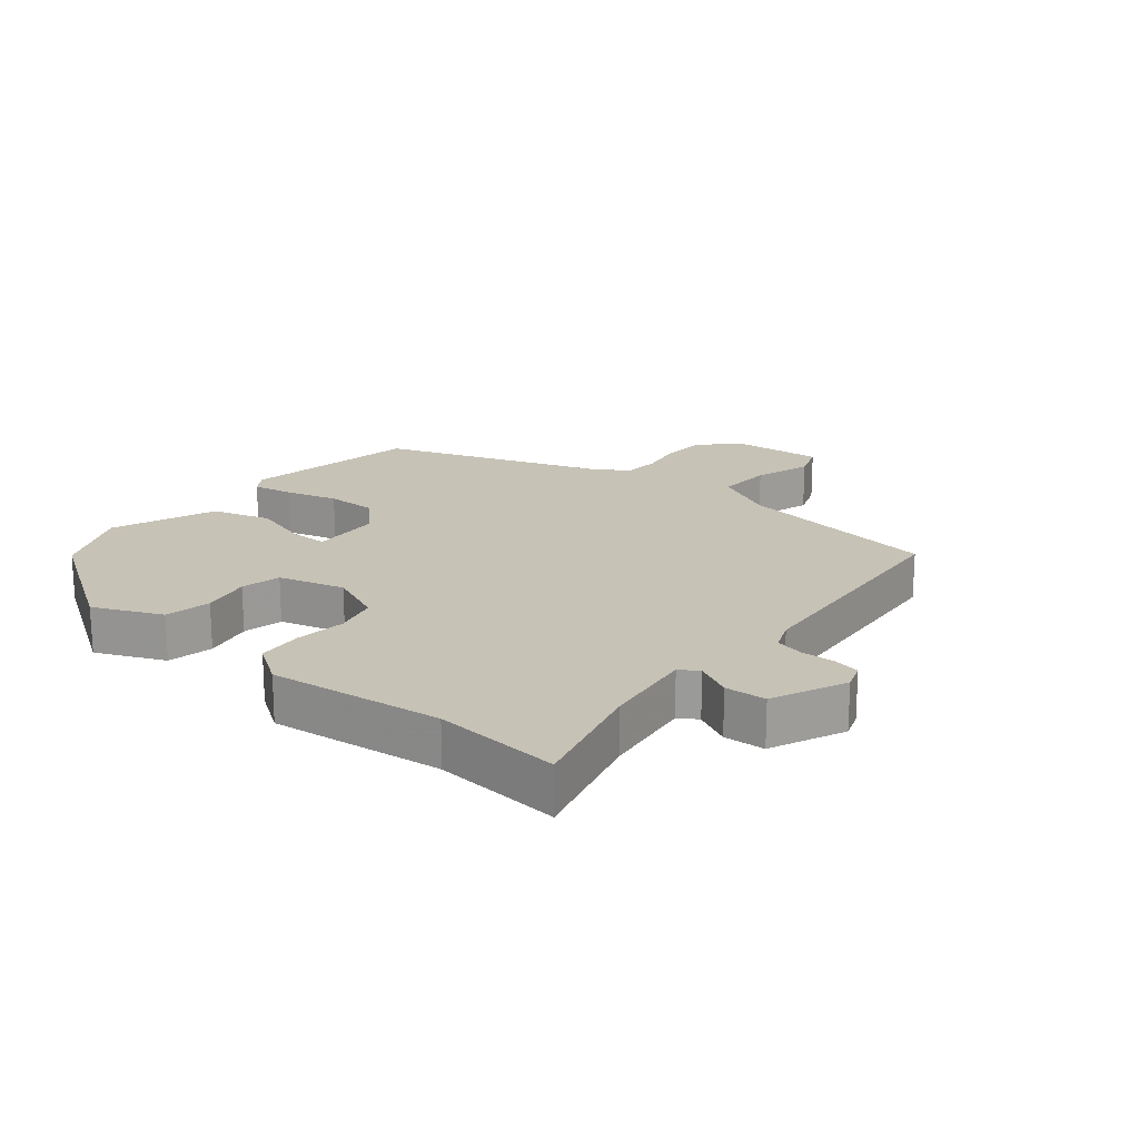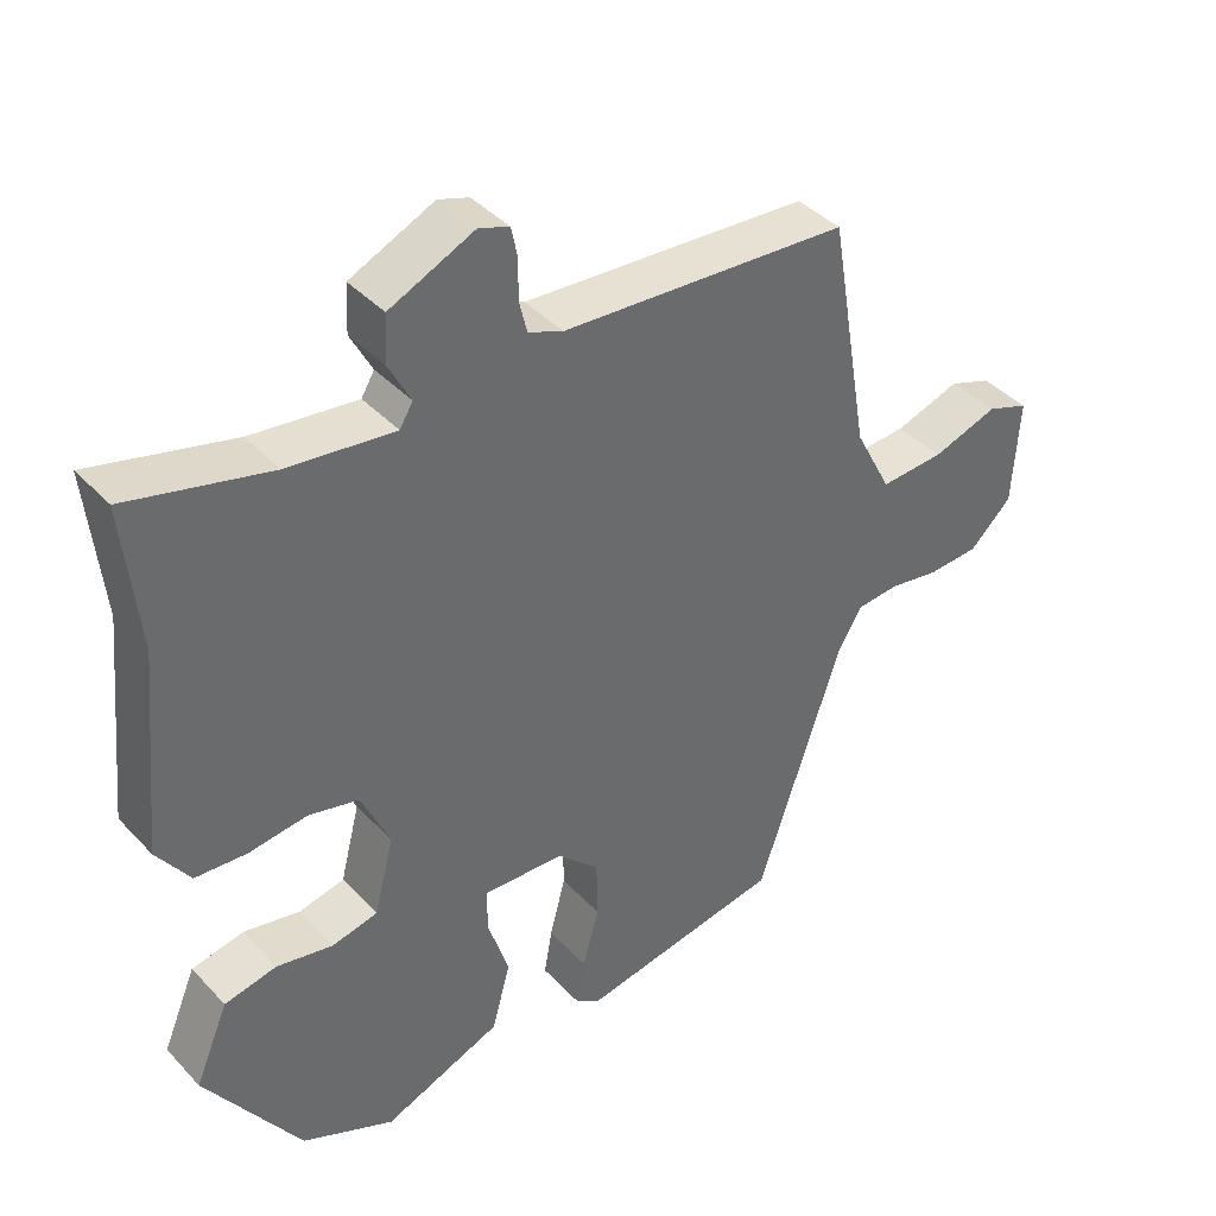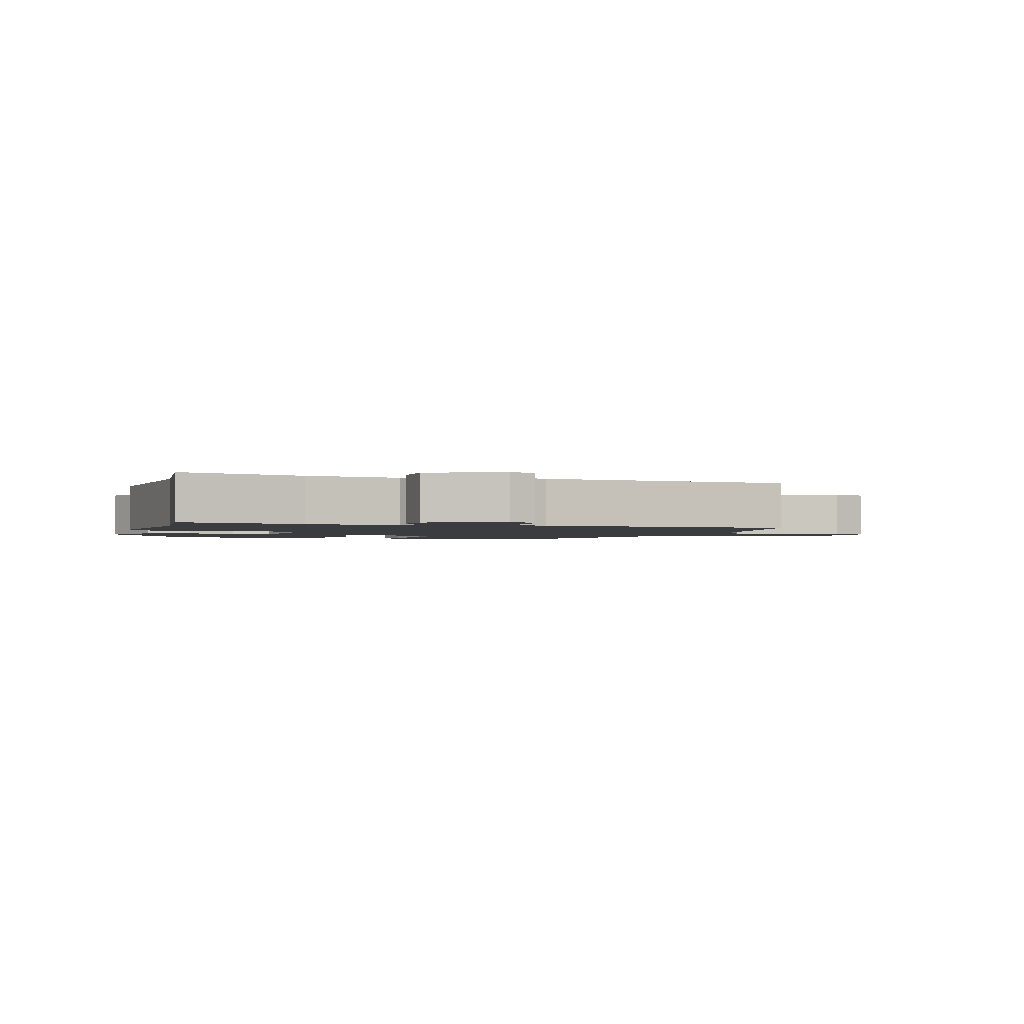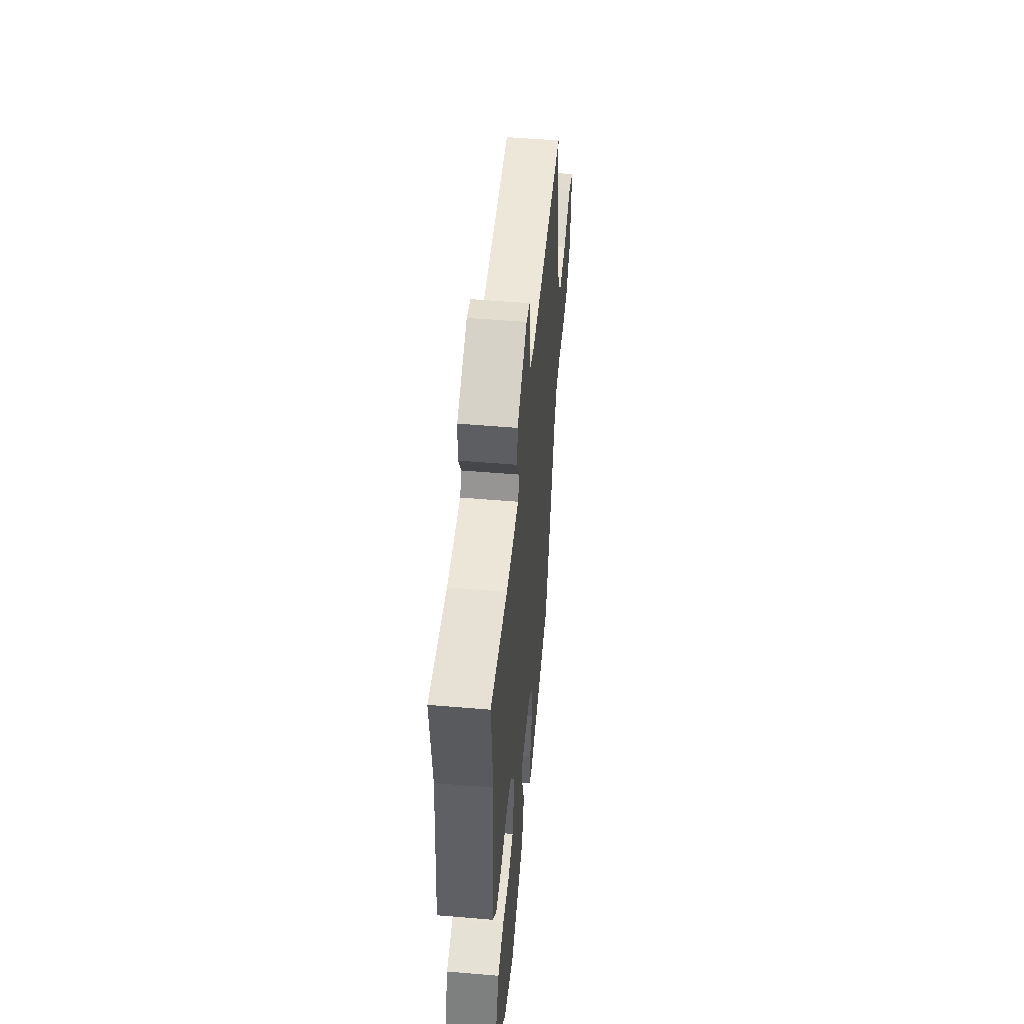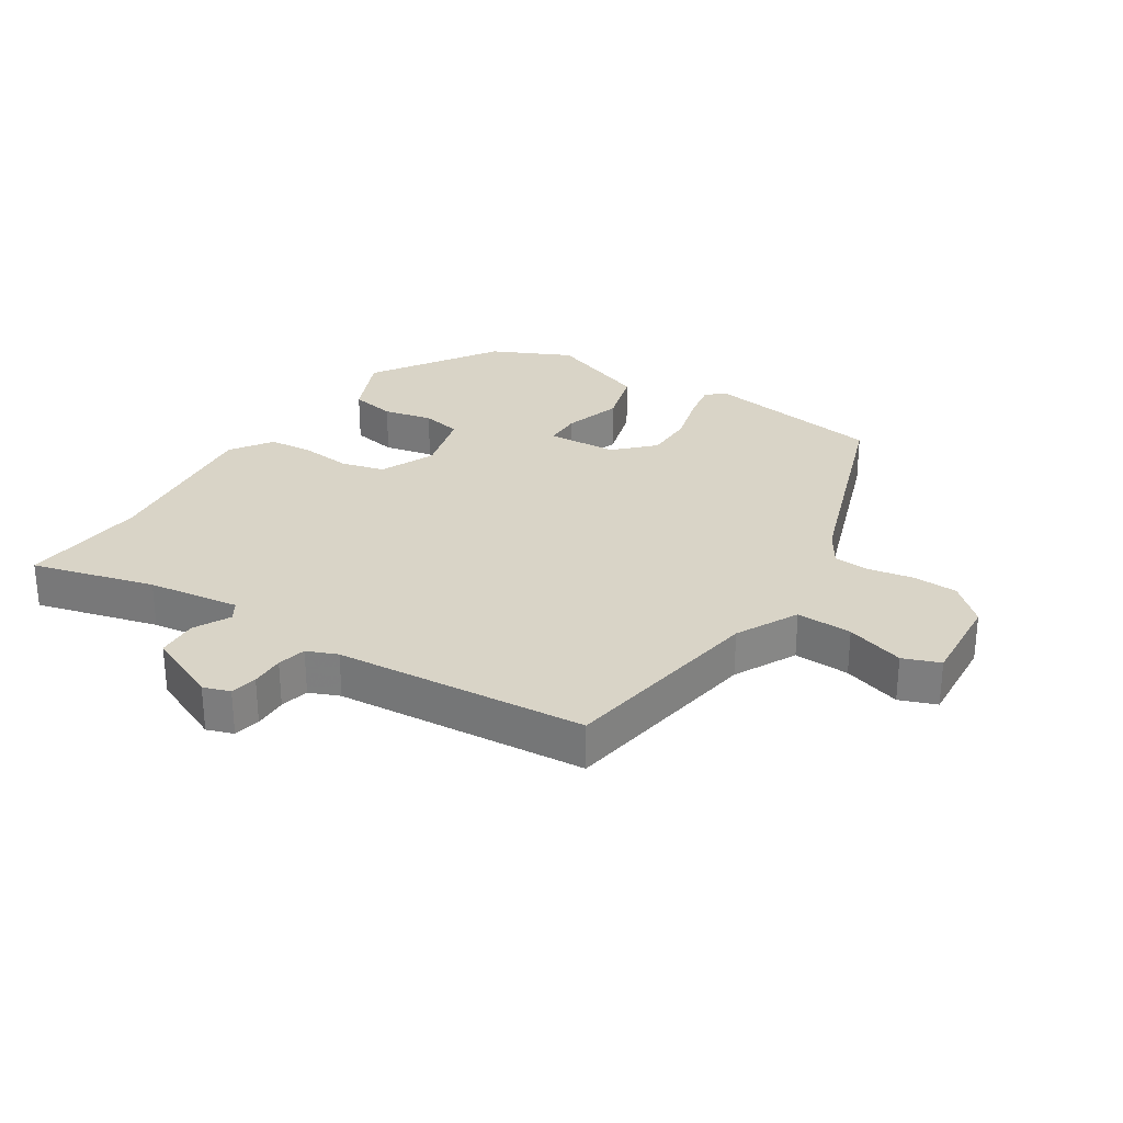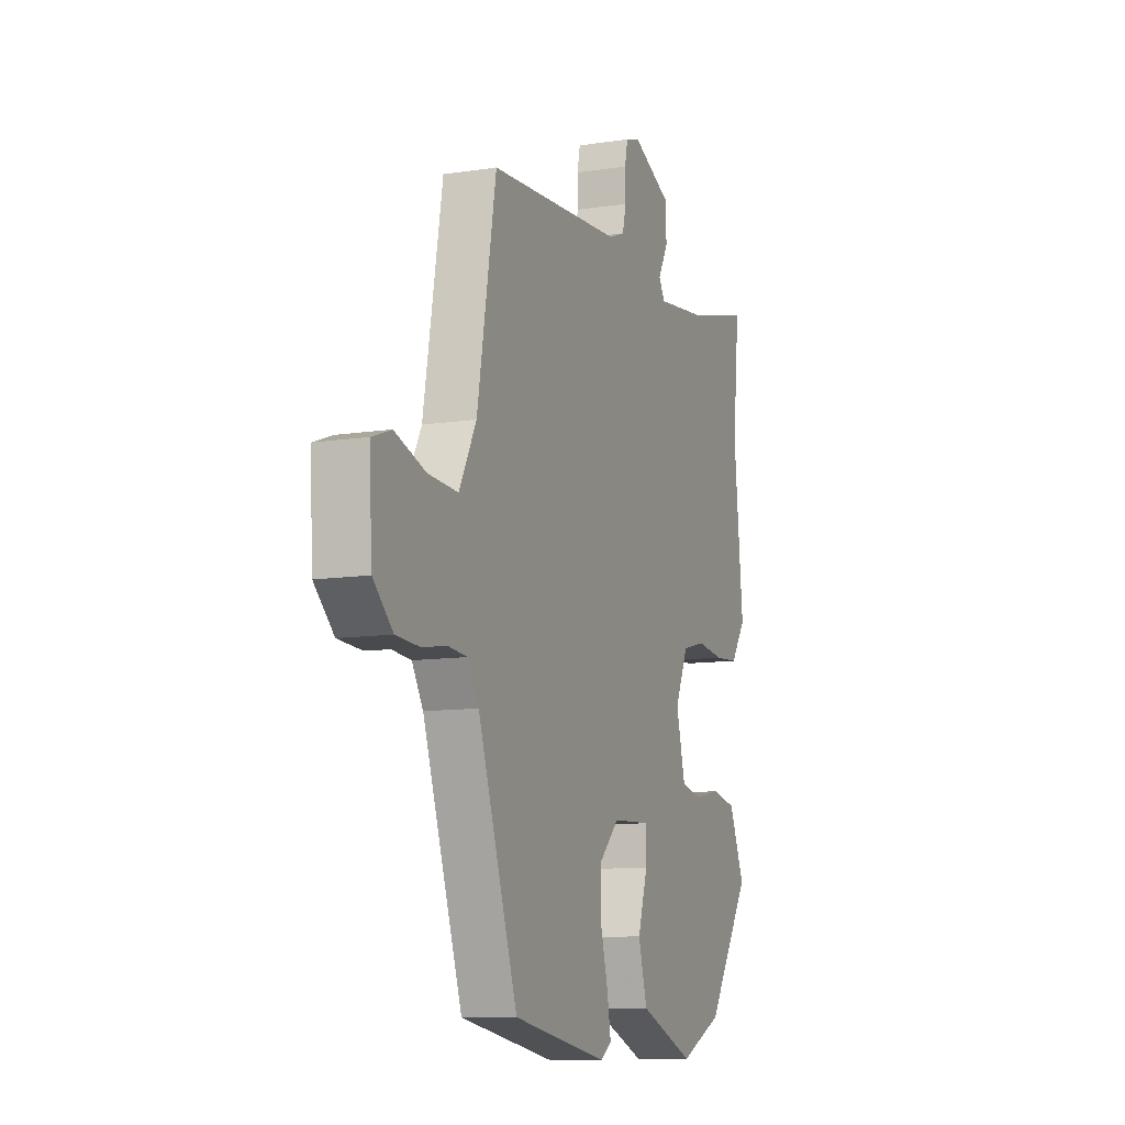
<metadata>
{"format":"obj","ext":"obj","renderer":"f3d","projection":"perspective","resolution":1024,"background":"white","views":[{"elev":19.3,"azim":-51.3,"up":"+Y"},{"elev":40.2,"azim":-38.3,"up":"+Z"},{"elev":-1.8,"azim":-17.1,"up":"+Y"},{"elev":52.9,"azim":-84.8,"up":"+Z"},{"elev":28.6,"azim":32.0,"up":"+Y"},{"elev":-10.4,"azim":111.4,"up":"+Z"}]}
</metadata>
<code>
v -0.367 0.07 -0.479
v -0.498 0.07 -0.281
v -0.452 0.07 -0.173
v -0.38 0.07 -0.158
v -0.302 0.07 -0.174
v -0.239 0.07 -0.16
v -0.212 0.07 -0.055
v -0.251 0.07 0.032
v -0.32 0.07 0.049
v -0.4 0.07 0.039
v -0.471 0.07 0.044
v -0.516 0.07 0.109
v -0.488 0.07 0.383
v -0.508 0.07 0.583
v -0.314 0.07 0.534
v -0.168 0.07 0.516
v -0.15 0.07 0.546
v -0.18 0.07 0.603
v -0.177 0.07 0.668
v -0.061 0.07 0.721
v -0.019 0.07 0.707
v -0.01 0.07 0.665
v -0.011 0.07 0.612
v 0 0.07 0.567
v 0.048 0.07 0.548
v 0.444 0.07 0.521
v 0.5 0.07 0.196
v 0.551 0.07 0.099
v 0.639 0.07 0.104
v 0.73 0.07 0.134
v 0.788 0.07 0.113
v 0.779 0.07 -0.035
v 0.721 0.07 -0.09
v 0.65 0.07 -0.094
v 0.58 0.07 -0.082
v 0.522 0.07 -0.087
v 0.489 0.07 -0.142
v 0.372 0.07 -0.49
v 0.091 0.07 -0.539
v 0.058 0.07 -0.517
v 0.069 0.07 -0.453
v 0.091 0.07 -0.37
v 0.09 0.07 -0.29
v 0.032 0.07 -0.233
v -0.08 0.07 -0.228
v -0.08 0.07 -0.287
v -0.051 0.07 -0.379
v -0.077 0.07 -0.472
v -0.24 0.07 -0.537
v -0.367 0 -0.479
v -0.498 0 -0.281
v -0.452 0 -0.173
v -0.38 0 -0.158
v -0.302 0 -0.174
v -0.239 0 -0.16
v -0.212 0 -0.055
v -0.251 0 0.032
v -0.32 0 0.049
v -0.4 0 0.039
v -0.471 0 0.044
v -0.516 0 0.109
v -0.488 0 0.383
v -0.508 0 0.583
v -0.314 0 0.534
v -0.168 0 0.516
v -0.15 0 0.546
v -0.18 0 0.603
v -0.177 0 0.668
v -0.061 0 0.721
v -0.019 0 0.707
v -0.01 0 0.665
v -0.011 0 0.612
v 0 0 0.567
v 0.048 0 0.548
v 0.444 0 0.521
v 0.5 0 0.196
v 0.551 0 0.099
v 0.639 0 0.104
v 0.73 0 0.134
v 0.788 0 0.113
v 0.779 0 -0.035
v 0.721 0 -0.09
v 0.65 0 -0.094
v 0.58 0 -0.082
v 0.522 0 -0.087
v 0.489 0 -0.142
v 0.372 0 -0.49
v 0.091 0 -0.539
v 0.058 0 -0.517
v 0.069 0 -0.453
v 0.091 0 -0.37
v 0.09 0 -0.29
v 0.032 0 -0.233
v -0.08 0 -0.228
v -0.08 0 -0.287
v -0.051 0 -0.379
v -0.077 0 -0.472
v -0.24 0 -0.537
f 3 4 5
f 2 3 5
f 1 2 5
f 49 1 5
f 48 49 5
f 47 48 5
f 46 47 5
f 45 46 5 6
f 44 45 6 7
f 40 41 42
f 39 40 42
f 38 39 42
f 37 38 42
f 36 37 42 43
f 33 34 35
f 32 33 35
f 31 32 35
f 30 31 35
f 29 30 35
f 28 29 35 36
f 36 43 44
f 28 36 44
f 27 28 44
f 21 22 23
f 20 21 23
f 19 20 23
f 18 19 23
f 17 18 23
f 16 17 23 24
f 13 14 15
f 13 15 16
f 12 13 16
f 11 12 16
f 10 11 16
f 9 10 16
f 16 24 25
f 9 16 25
f 8 9 25
f 26 27 44
f 25 26 44
f 8 25 44
f 7 8 44
f 54 53 52
f 54 52 51
f 54 51 50
f 54 50 98
f 54 98 97
f 54 97 96
f 54 96 95
f 55 54 95 94
f 56 55 94 93
f 91 90 89
f 91 89 88
f 91 88 87
f 91 87 86
f 92 91 86 85
f 84 83 82
f 84 82 81
f 84 81 80
f 84 80 79
f 84 79 78
f 85 84 78 77
f 93 92 85
f 93 85 77
f 93 77 76
f 72 71 70
f 72 70 69
f 72 69 68
f 72 68 67
f 72 67 66
f 73 72 66 65
f 64 63 62
f 65 64 62
f 65 62 61
f 65 61 60
f 65 60 59
f 65 59 58
f 74 73 65
f 74 65 58
f 74 58 57
f 93 76 75
f 93 75 74
f 93 74 57
f 93 57 56
f 1 50 51 2
f 2 51 52 3
f 3 52 53 4
f 4 53 54 5
f 5 54 55 6
f 6 55 56 7
f 7 56 57 8
f 8 57 58 9
f 9 58 59 10
f 10 59 60 11
f 11 60 61 12
f 12 61 62 13
f 13 62 63 14
f 14 63 64 15
f 15 64 65 16
f 16 65 66 17
f 17 66 67 18
f 18 67 68 19
f 19 68 69 20
f 20 69 70 21
f 21 70 71 22
f 22 71 72 23
f 23 72 73 24
f 24 73 74 25
f 25 74 75 26
f 26 75 76 27
f 27 76 77 28
f 28 77 78 29
f 29 78 79 30
f 30 79 80 31
f 31 80 81 32
f 32 81 82 33
f 33 82 83 34
f 34 83 84 35
f 35 84 85 36
f 36 85 86 37
f 37 86 87 38
f 38 87 88 39
f 39 88 89 40
f 40 89 90 41
f 41 90 91 42
f 42 91 92 43
f 43 92 93 44
f 44 93 94 45
f 45 94 95 46
f 46 95 96 47
f 47 96 97 48
f 48 97 98 49
f 49 98 50 1

</code>
